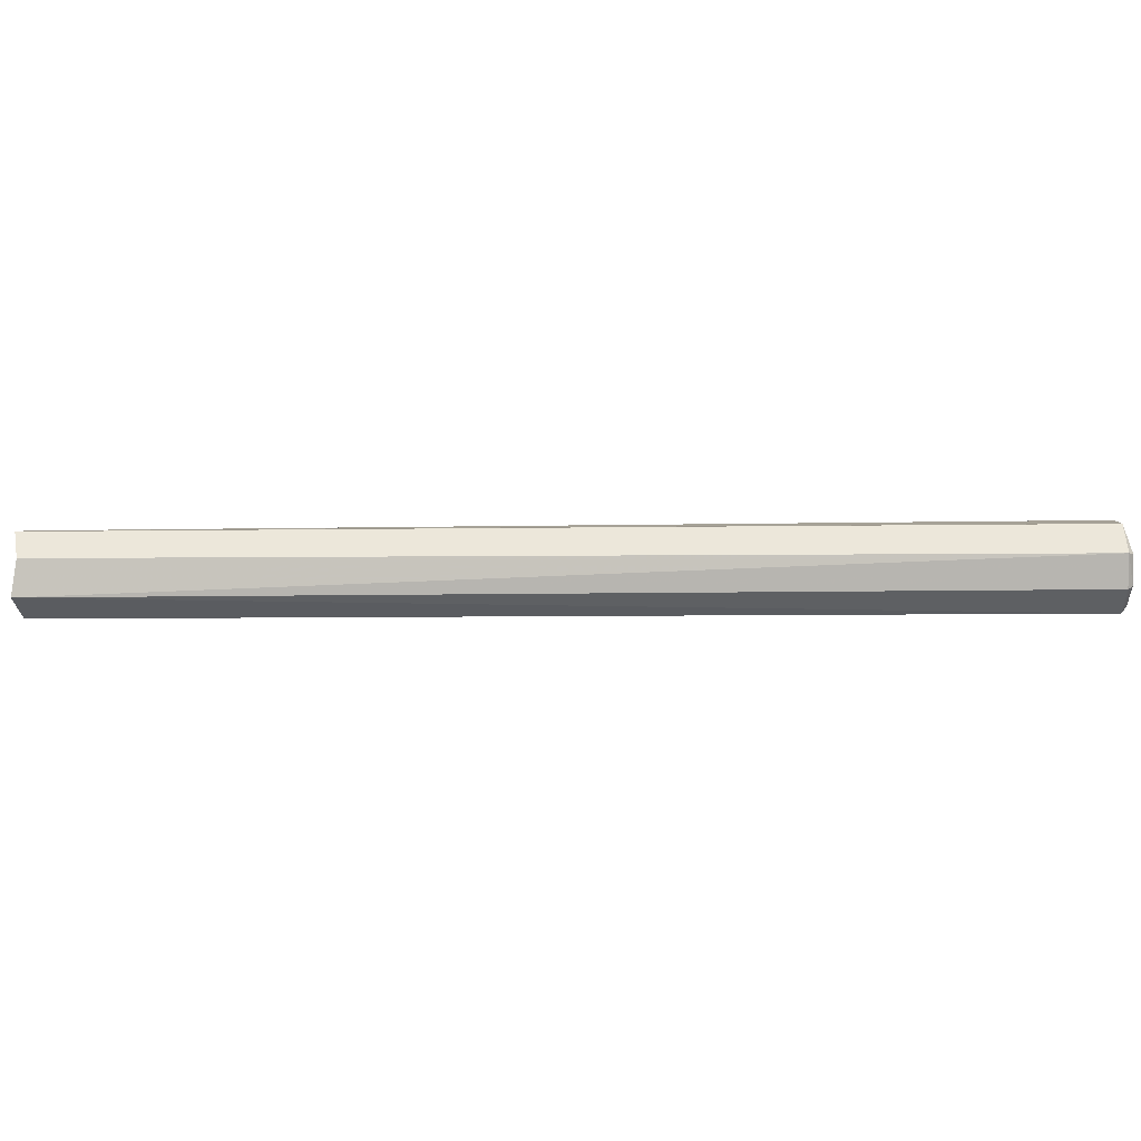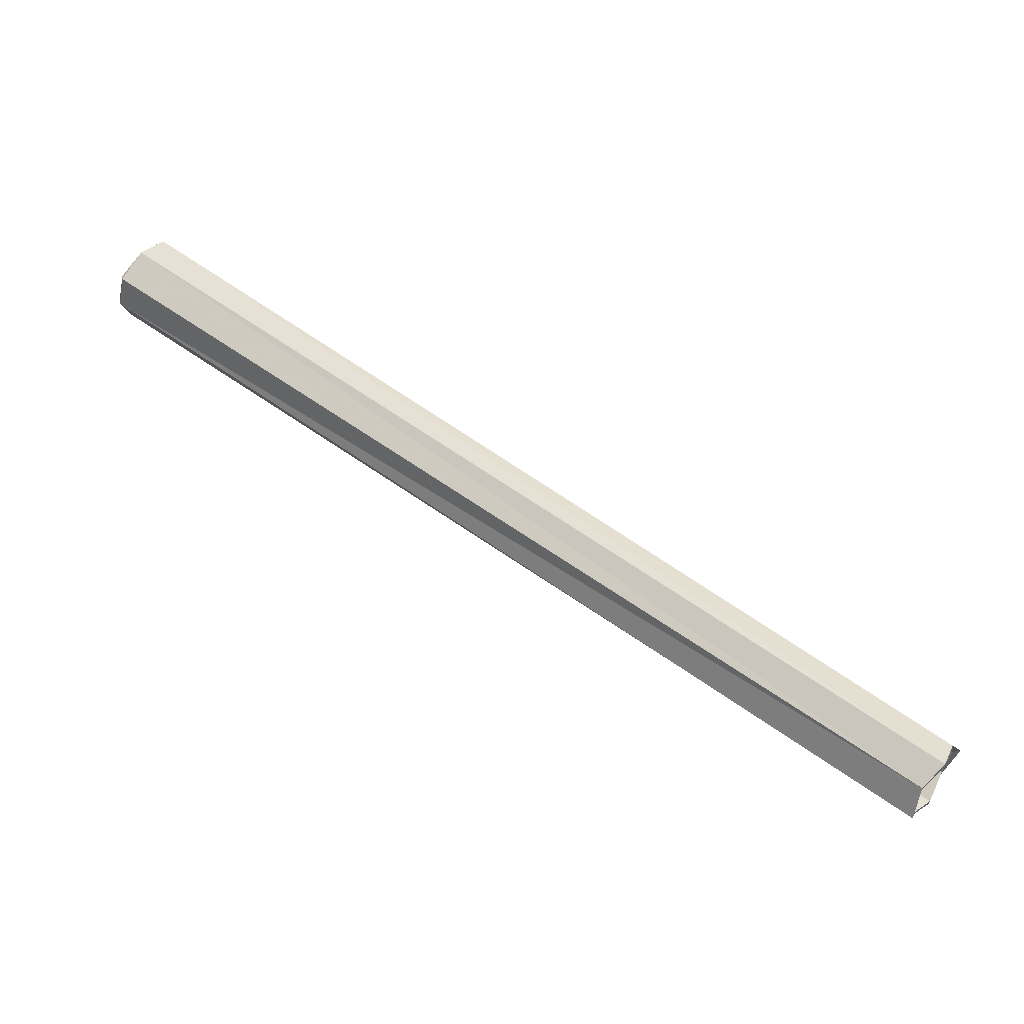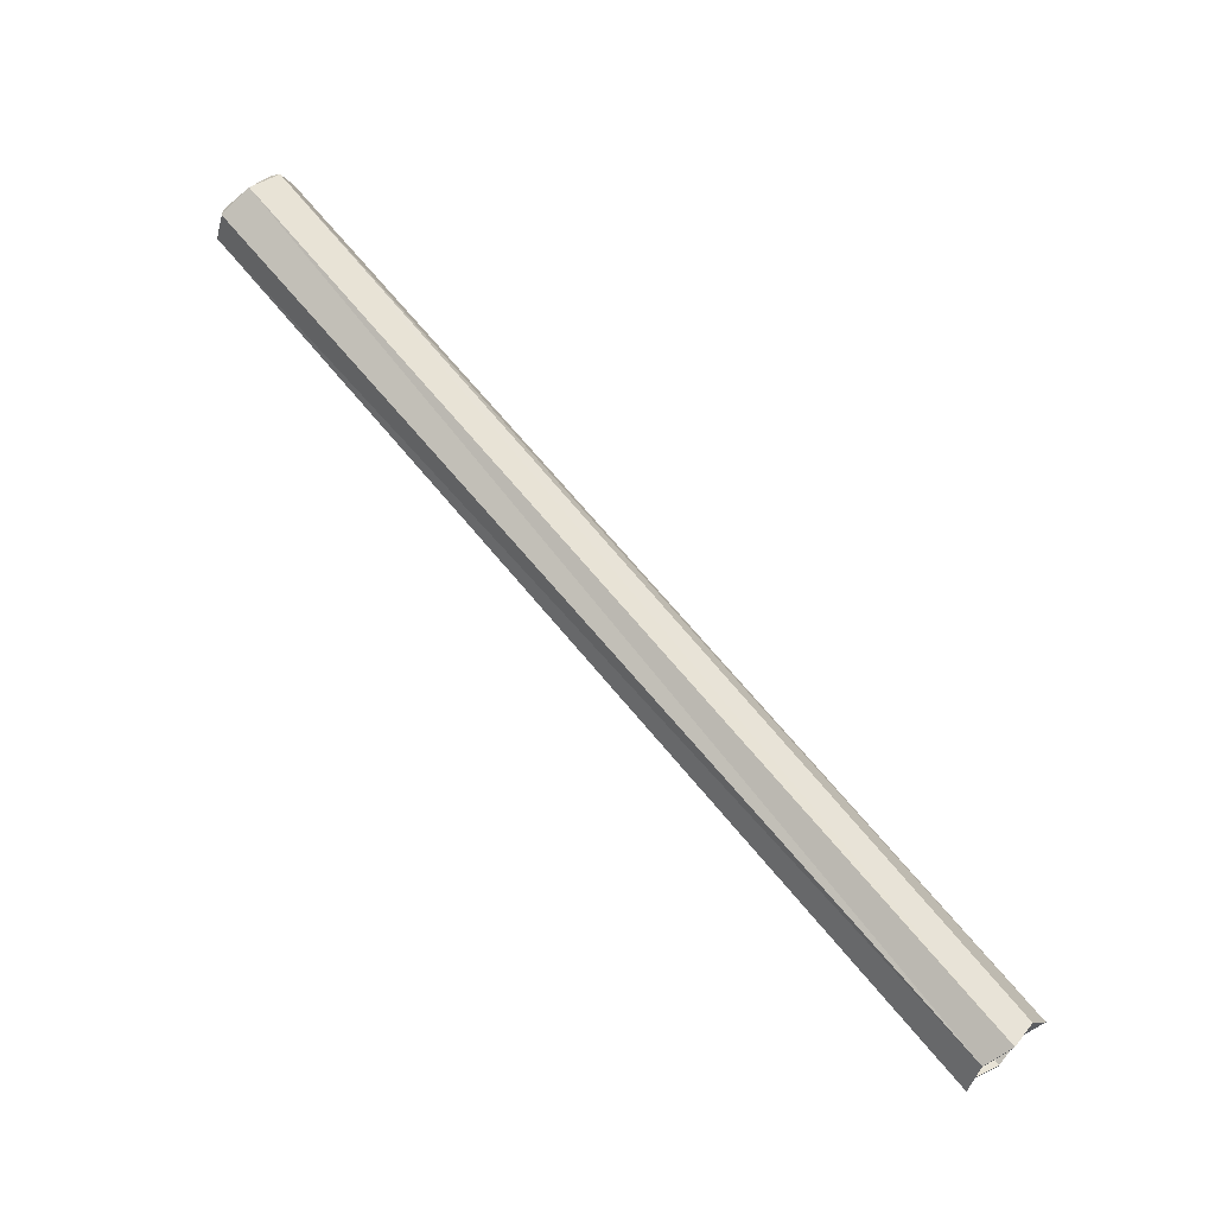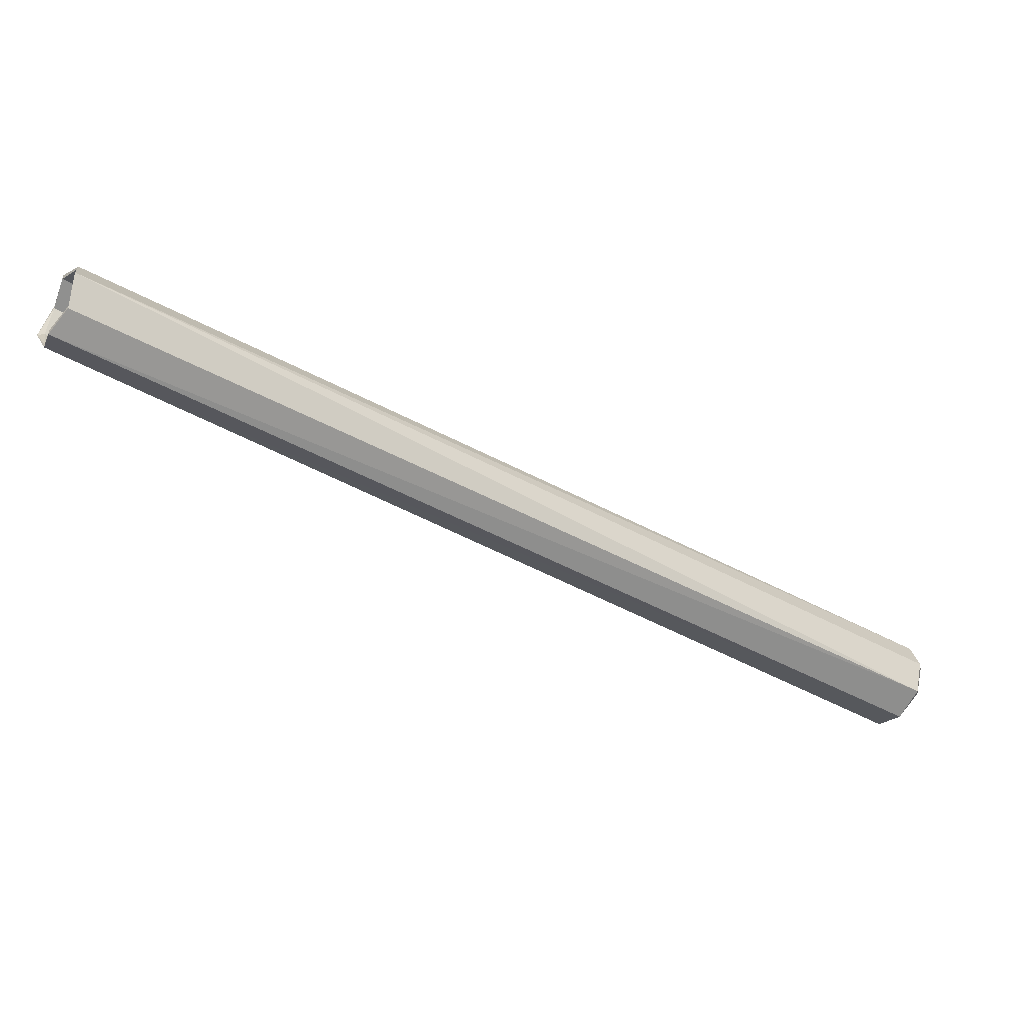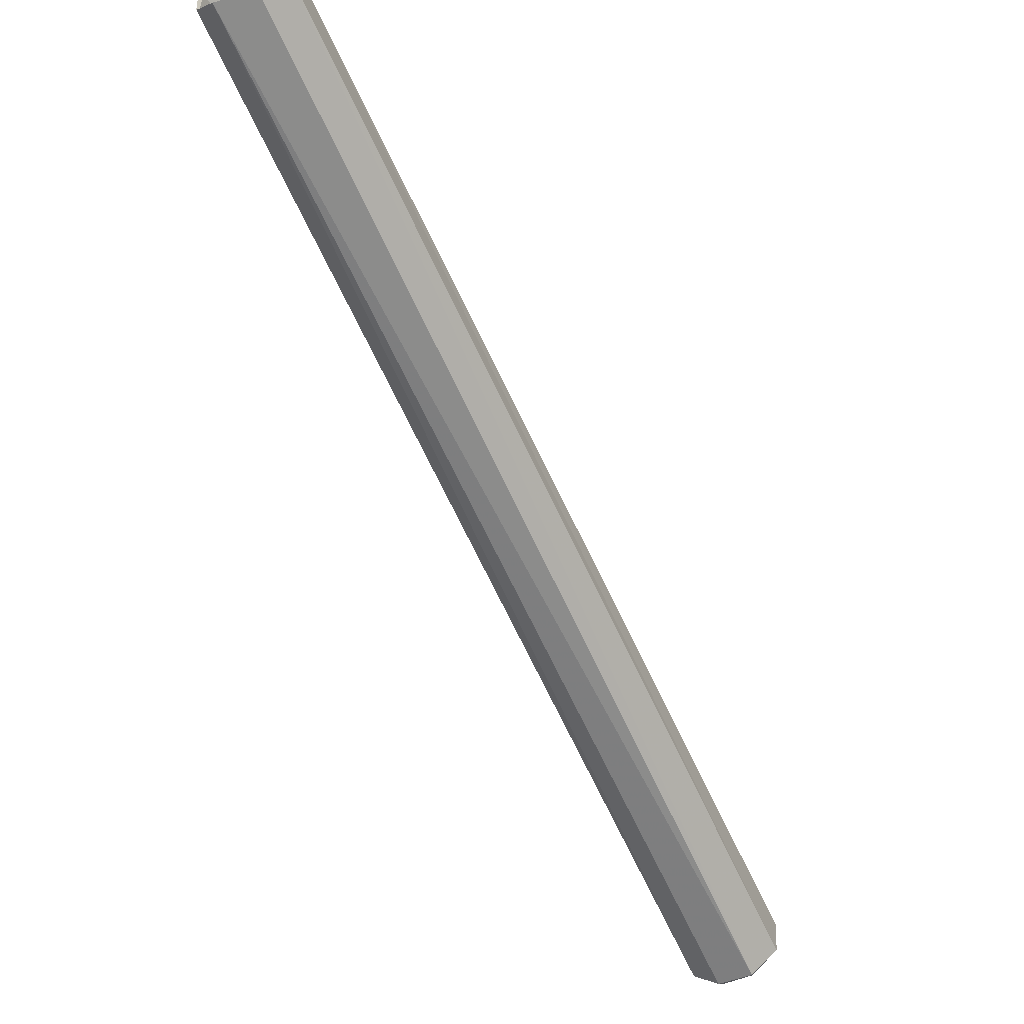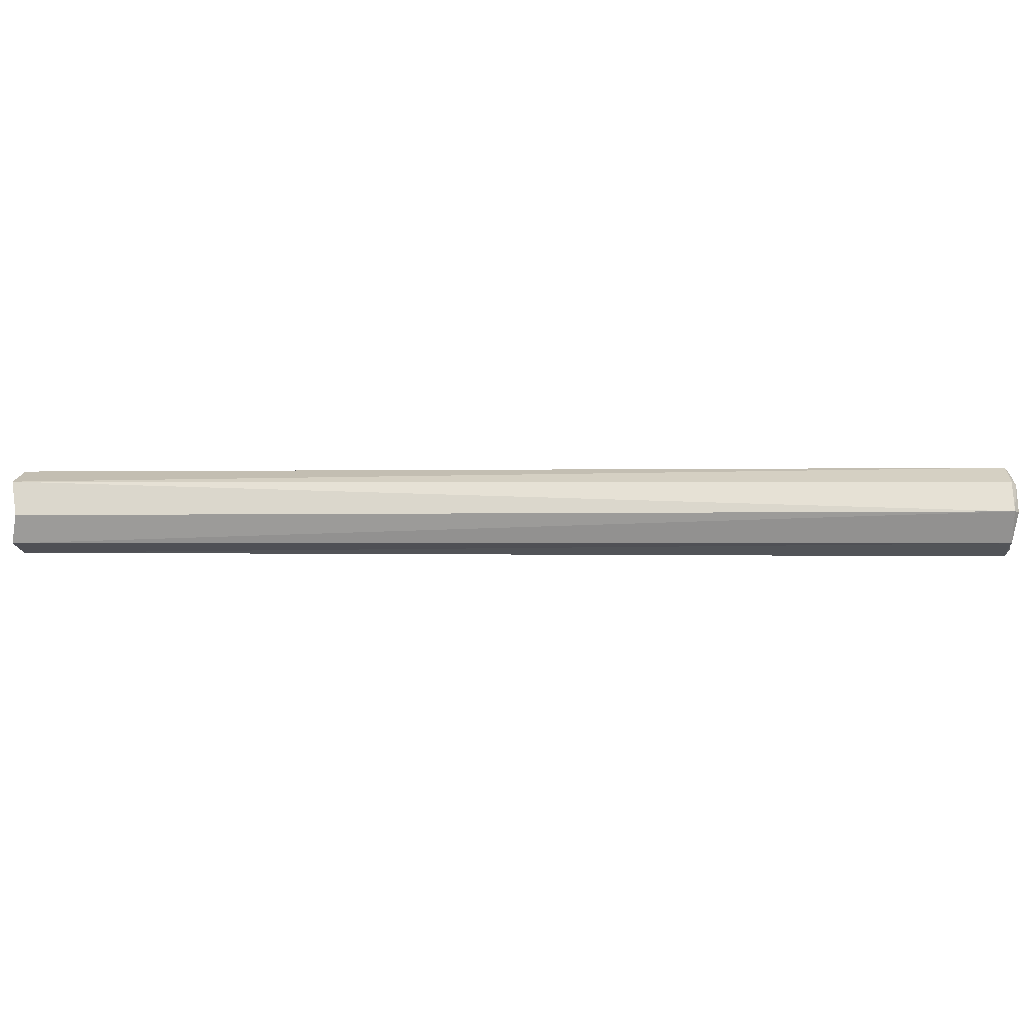
<metadata>
{"format":"obj","ext":"obj","renderer":"f3d","projection":"perspective","resolution":1024,"background":"white","views":[{"elev":28.2,"azim":-45.9,"up":"+Z"},{"elev":57.9,"azim":172.1,"up":"+Z"},{"elev":69.7,"azim":-174.8,"up":"+Z"},{"elev":-46.1,"azim":-77.3,"up":"+Z"},{"elev":-12.4,"azim":-54.2,"up":"+Y"},{"elev":-44.6,"azim":-45.0,"up":"+Z"}]}
</metadata>
<code>
o 12925
v 2161 1874 10.18
v 2161 1874 10.17
v 2161 1874 10.16
v 2162 1873 10.18
v 2162 1873 10.18
v 2162 1873 10.17
v 2161 1874 10.18
v 2161 1874 10.16
v 2161 1874 10.18
v 2162 1873 10.18
v 2161 1874 10.18
v 2162 1873 10.16
v 2161 1874 10.22
v 2161 1874 10.16
v 2162 1873 10.18
v 2162 1873 10.18
v 2162 1873 10.17
v 2162 1873 10.22
v 2161 1874 10.22
v 2161 1874 10.18
v 2161 1874 10.17
v 2161 1874 10.18
v 2161 1874 10.22
v 2162 1873 10.22
v 2162 1873 10.22
v 2162 1873 10.26
v 2162 1873 10.17
v 2161 1874 10.18
v 2161 1874 10.18
v 2162 1873 10.16
v 2162 1873 10.18
v 2162 1873 10.16
v 2162 1873 10.18
v 2161 1874 10.22
v 2161 1874 10.26
v 2161 1874 10.22
v 2161 1874 10.18
v 2161 1874 10.26
v 2161 1874 10.28
v 2161 1874 10.27
v 2162 1873 10.26
v 2162 1873 10.27
v 2161 1874 10.26
v 2161 1874 10.28
v 2162 1873 10.26
v 2162 1873 10.22
v 2161 1874 10.26
v 2162 1873 10.26
v 2162 1873 10.22
v 2161 1874 10.22
v 2161 1874 10.28
v 2162 1873 10.28
v 2162 1873 10.27
v 2162 1873 10.26
v 2161 1874 10.22
v 2161 1874 10.26
v 2162 1873 10.26
v 2162 1873 10.22
v 2162 1873 10.26
v 2162 1873 10.26
v 2161 1874 10.26
v 2161 1874 10.26
v 2161 1874 10.26
v 2161 1874 10.27
v 2162 1873 10.22
v 2162 1873 10.18
v 2161 1874 10.22
v 2161 1874 10.22
v 2162 1873 10.18
v 2162 1873 10.22
v 2161 1874 10.17
v 2161 1874 10.18
v 2161 1874 10.18
v 2161 1874 10.22
v 2161 1874 10.26
v 2161 1874 10.26
v 2161 1874 10.27
v 2161 1874 10.26
v 2162 1873 10.27
f 1 2 3
f 3 4 1
f 2 5 6
f 2 7 8
f 9 6 10
f 11 12 3
f 11 9 13
f 4 14 12
f 15 4 12
f 16 12 17
f 18 4 16
f 16 19 18
f 19 15 20
f 15 21 22
f 20 23 19
f 23 4 24
f 4 25 24
f 26 23 24
f 25 26 24
f 27 28 21
f 29 21 28
f 27 30 31
f 32 29 33
f 34 26 35
f 4 36 37
f 20 37 36
f 19 36 38
f 26 39 38
f 40 38 39
f 41 40 42
f 43 40 44
f 19 45 46
f 26 46 45
f 42 47 48
f 13 47 43
f 43 49 13
f 49 7 50
f 51 26 52
f 52 45 53
f 26 54 52
f 54 55 56
f 52 53 57
f 47 58 57
f 59 57 58
f 52 60 59
f 52 61 39
f 62 52 59
f 49 62 59
f 62 63 64
f 59 65 49
f 65 66 49
f 29 49 66
f 65 47 67
f 68 67 47
f 9 65 67
f 68 9 67
f 17 66 69
f 70 9 69
f 69 66 70
f 71 72 73
f 74 75 76
f 76 75 77
f 77 54 76
f 78 79 77

</code>
